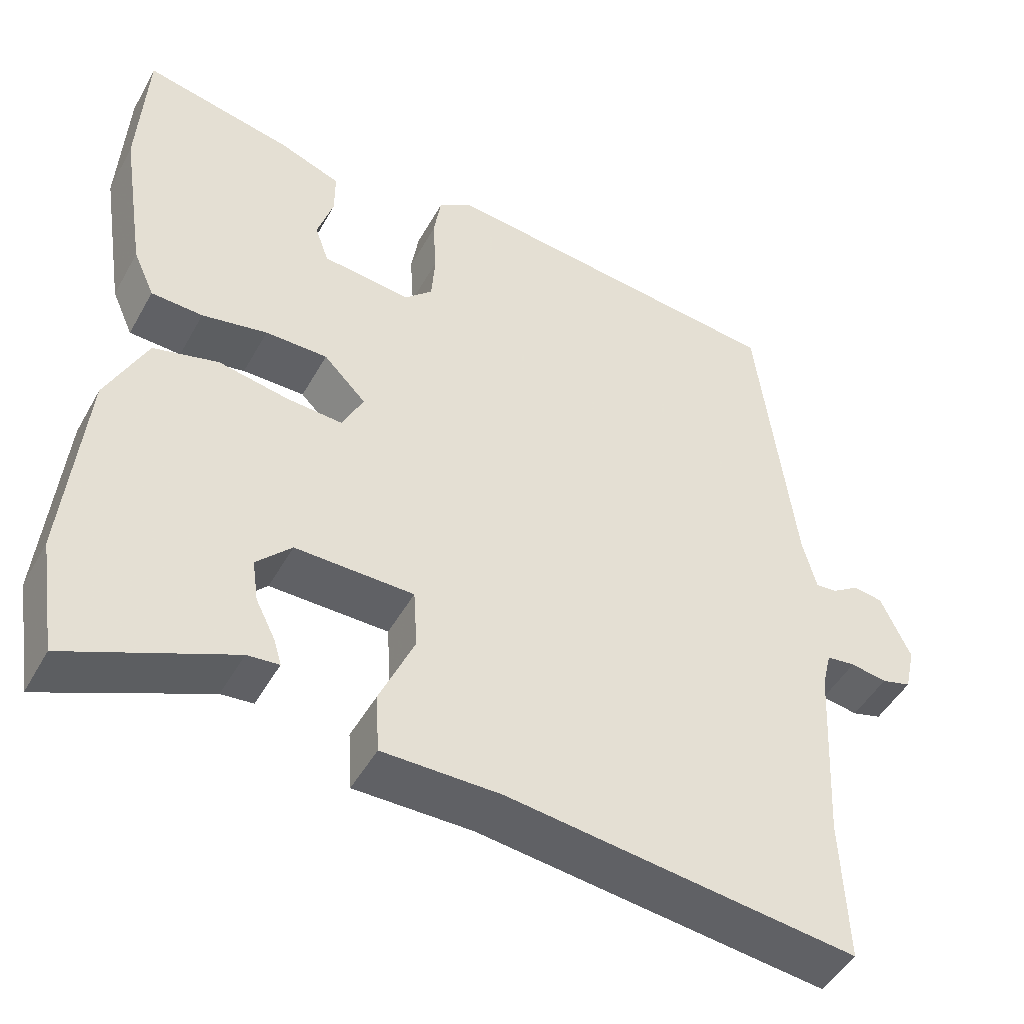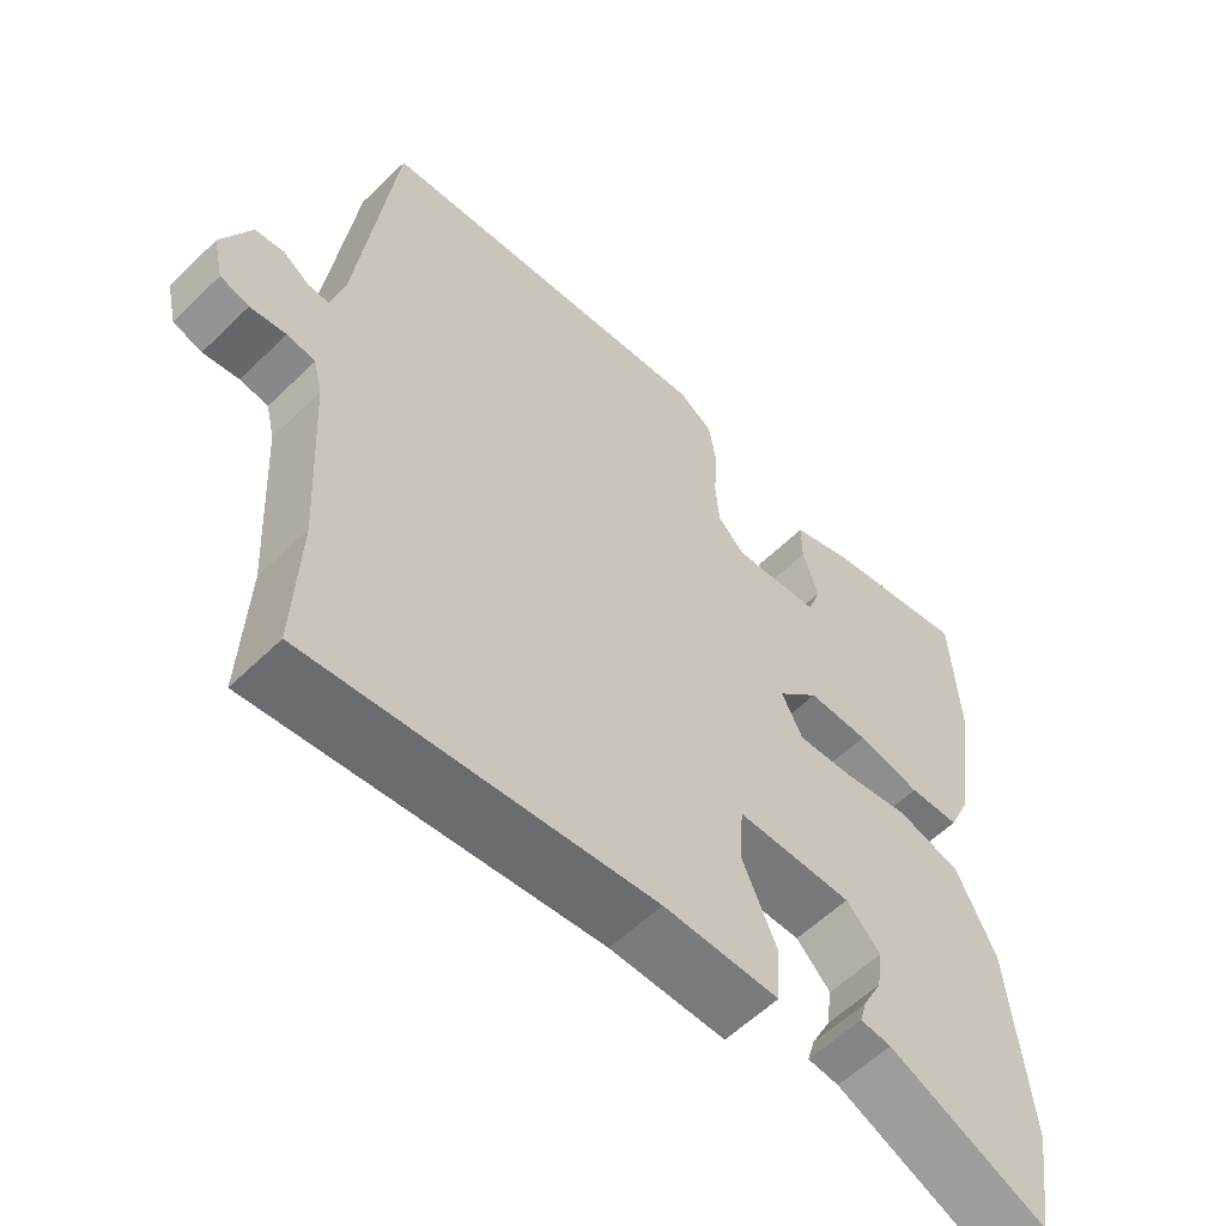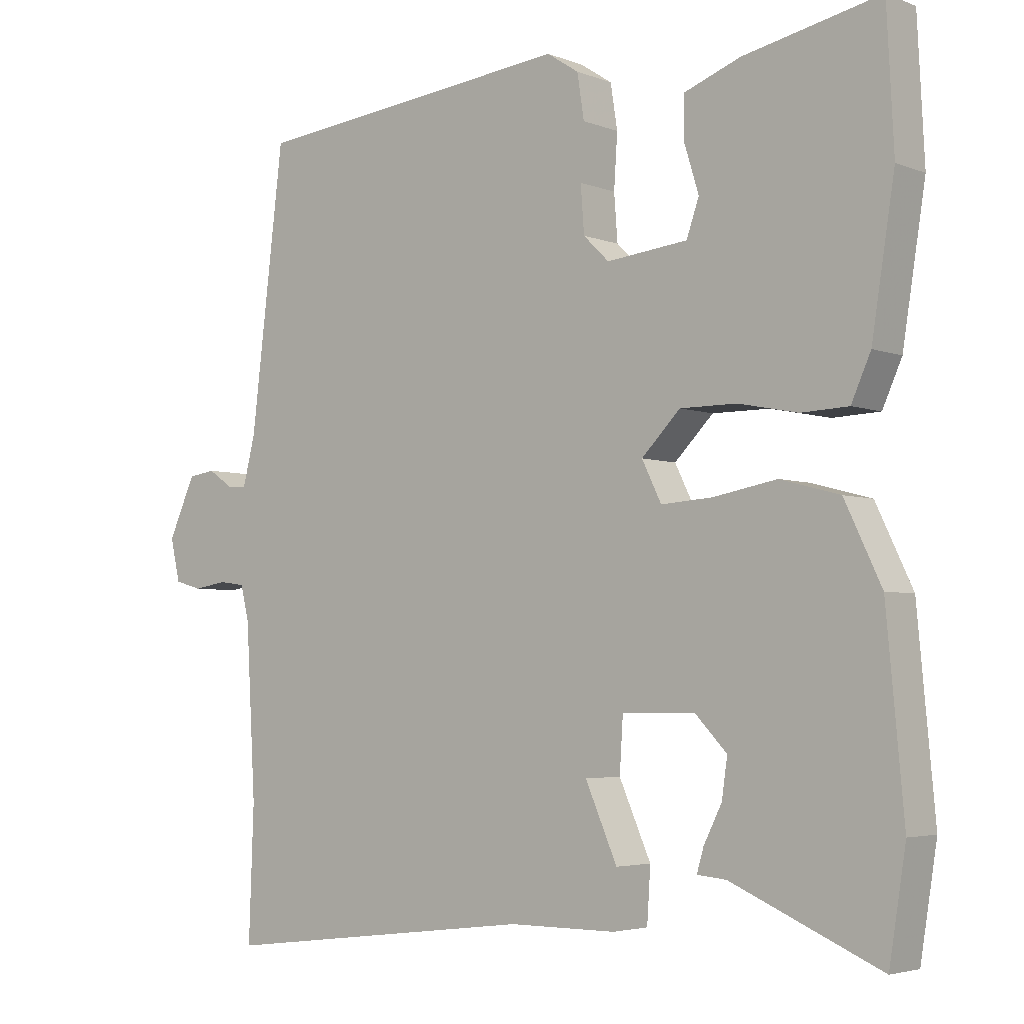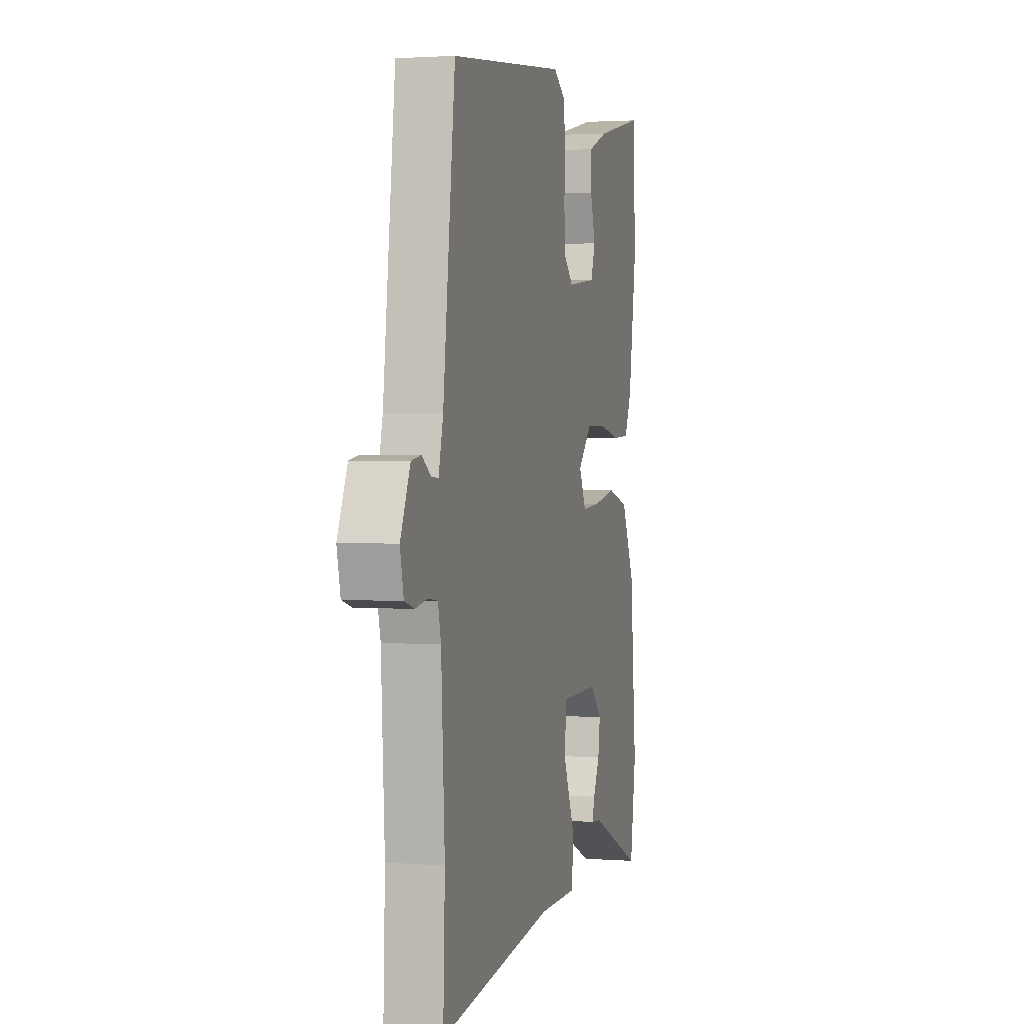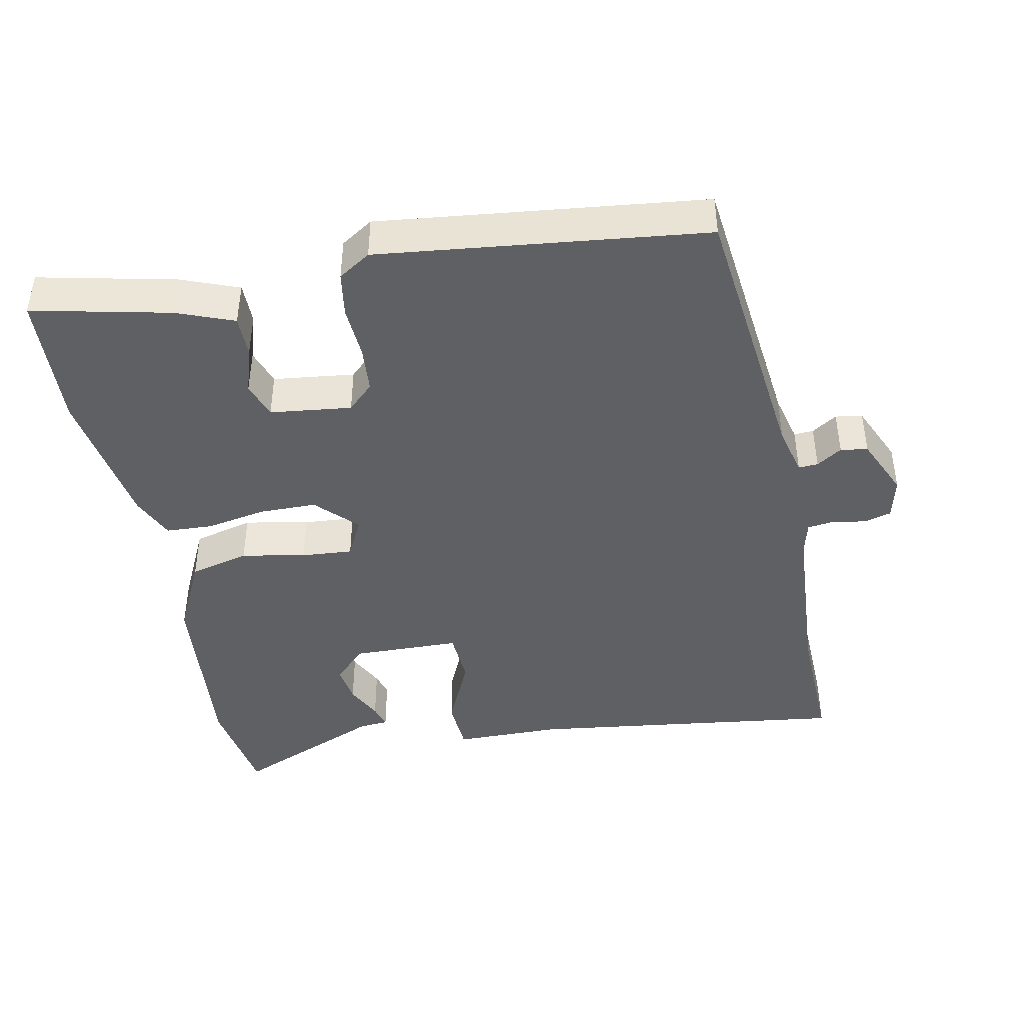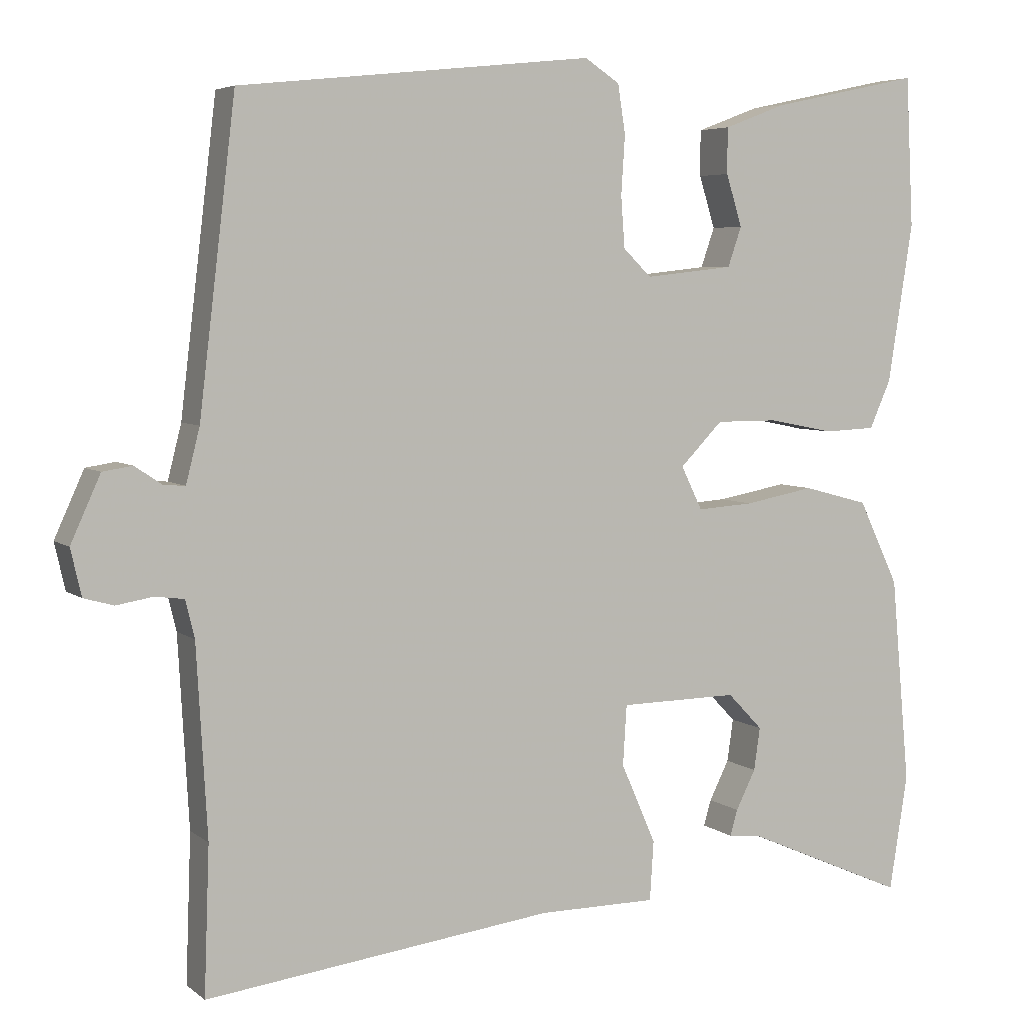
<metadata>
{"format":"obj","ext":"obj","renderer":"f3d","projection":"perspective","resolution":1024,"background":"white","views":[{"elev":-47.8,"azim":-28.1,"up":"+Z"},{"elev":-58.3,"azim":135.0,"up":"+Z"},{"elev":-4.0,"azim":-141.3,"up":"+Z"},{"elev":1.9,"azim":104.9,"up":"+Z"},{"elev":-42.8,"azim":10.9,"up":"+Y"},{"elev":5.3,"azim":154.3,"up":"+Z"}]}
</metadata>
<code>
v -0.508 0.07 0.34
v -0.498 0.07 0.537
v -0.301 0.07 0.495
v -0.219 0.07 0.464
v -0.219 0.07 0.404
v -0.24 0.07 0.336
v -0.222 0.07 0.284
v -0.105 0.07 0.271
v -0.068 0.07 0.307
v -0.063 0.07 0.374
v -0.068 0.07 0.451
v -0.058 0.07 0.515
v -0.012 0.07 0.545
v 0.454 0.07 0.495
v 0.502 0.07 0.095
v 0.52 0.07 0.024
v 0.548 0.07 0.026
v 0.584 0.07 0.05
v 0.623 0.07 0.044
v 0.662 0.07 -0.042
v 0.648 0.07 -0.103
v 0.609 0.07 -0.114
v 0.561 0.07 -0.106
v 0.523 0.07 -0.111
v 0.511 0.07 -0.16
v 0.497 0.07 -0.408
v 0.504 0.07 -0.601
v 0.045 0.07 -0.545
v -0.11 0.07 -0.545
v -0.115 0.07 -0.467
v -0.069 0.07 -0.362
v -0.074 0.07 -0.283
v -0.23 0.07 -0.281
v -0.276 0.07 -0.329
v -0.268 0.07 -0.385
v -0.242 0.07 -0.437
v -0.232 0.07 -0.471
v -0.274 0.07 -0.475
v -0.489 0.07 -0.569
v -0.513 0.07 -0.417
v -0.488 0.07 -0.144
v -0.435 0.07 -0.033
v -0.349 0.07 -0.01
v -0.257 0.07 -0.027
v -0.183 0.07 -0.032
v -0.155 0.07 0.025
v -0.211 0.07 0.082
v -0.293 0.07 0.082
v -0.379 0.07 0.065
v -0.447 0.07 0.068
v -0.475 0.07 0.131
v -0.508 0 0.34
v -0.498 0 0.537
v -0.301 0 0.495
v -0.219 0 0.464
v -0.219 0 0.404
v -0.24 0 0.336
v -0.222 0 0.284
v -0.105 0 0.271
v -0.068 0 0.307
v -0.063 0 0.374
v -0.068 0 0.451
v -0.058 0 0.515
v -0.012 0 0.545
v 0.454 0 0.495
v 0.502 0 0.095
v 0.52 0 0.024
v 0.548 0 0.026
v 0.584 0 0.05
v 0.623 0 0.044
v 0.662 0 -0.042
v 0.648 0 -0.103
v 0.609 0 -0.114
v 0.561 0 -0.106
v 0.523 0 -0.111
v 0.511 0 -0.16
v 0.497 0 -0.408
v 0.504 0 -0.601
v 0.045 0 -0.545
v -0.11 0 -0.545
v -0.115 0 -0.467
v -0.069 0 -0.362
v -0.074 0 -0.283
v -0.23 0 -0.281
v -0.276 0 -0.329
v -0.268 0 -0.385
v -0.242 0 -0.437
v -0.232 0 -0.471
v -0.274 0 -0.475
v -0.489 0 -0.569
v -0.513 0 -0.417
v -0.488 0 -0.144
v -0.435 0 -0.033
v -0.349 0 -0.01
v -0.257 0 -0.027
v -0.183 0 -0.032
v -0.155 0 0.025
v -0.211 0 0.082
v -0.293 0 0.082
v -0.379 0 0.065
v -0.447 0 0.068
v -0.475 0 0.131
f 2 3 4
f 1 2 4
f 51 1 4
f 50 51 4
f 49 50 4
f 48 49 4
f 42 43 44
f 41 42 44
f 40 41 44
f 39 40 44
f 39 44 45
f 35 36 37 38
f 34 35 38 39
f 28 29 30 31
f 28 31 32
f 27 28 32
f 26 27 32
f 25 26 32
f 24 25 32 33
f 21 22 23
f 20 21 23
f 19 20 23
f 18 19 23
f 17 18 23
f 16 17 23 24
f 15 16 24 33
f 13 14 15
f 12 13 15
f 11 12 15
f 10 11 15
f 9 10 15
f 8 9 15
f 7 8 15
f 4 5 6
f 48 4 6
f 47 48 6 7
f 34 39 45
f 33 34 45 46
f 15 33 46
f 7 15 46 47
f 55 54 53
f 55 53 52
f 55 52 102
f 55 102 101
f 55 101 100
f 55 100 99
f 95 94 93
f 95 93 92
f 95 92 91
f 95 91 90
f 96 95 90
f 89 88 87 86
f 90 89 86 85
f 82 81 80 79
f 83 82 79
f 83 79 78
f 83 78 77
f 83 77 76
f 84 83 76 75
f 74 73 72
f 74 72 71
f 74 71 70
f 74 70 69
f 74 69 68
f 75 74 68 67
f 84 75 67 66
f 66 65 64
f 66 64 63
f 66 63 62
f 66 62 61
f 66 61 60
f 66 60 59
f 66 59 58
f 57 56 55
f 57 55 99
f 58 57 99 98
f 96 90 85
f 97 96 85 84
f 97 84 66
f 98 97 66 58
f 1 52 53 2
f 2 53 54 3
f 3 54 55 4
f 4 55 56 5
f 5 56 57 6
f 6 57 58 7
f 7 58 59 8
f 8 59 60 9
f 9 60 61 10
f 10 61 62 11
f 11 62 63 12
f 12 63 64 13
f 13 64 65 14
f 14 65 66 15
f 15 66 67 16
f 16 67 68 17
f 17 68 69 18
f 18 69 70 19
f 19 70 71 20
f 20 71 72 21
f 21 72 73 22
f 22 73 74 23
f 23 74 75 24
f 24 75 76 25
f 25 76 77 26
f 26 77 78 27
f 27 78 79 28
f 28 79 80 29
f 29 80 81 30
f 30 81 82 31
f 31 82 83 32
f 32 83 84 33
f 33 84 85 34
f 34 85 86 35
f 35 86 87 36
f 36 87 88 37
f 37 88 89 38
f 38 89 90 39
f 39 90 91 40
f 40 91 92 41
f 41 92 93 42
f 42 93 94 43
f 43 94 95 44
f 44 95 96 45
f 45 96 97 46
f 46 97 98 47
f 47 98 99 48
f 48 99 100 49
f 49 100 101 50
f 50 101 102 51
f 51 102 52 1

</code>
